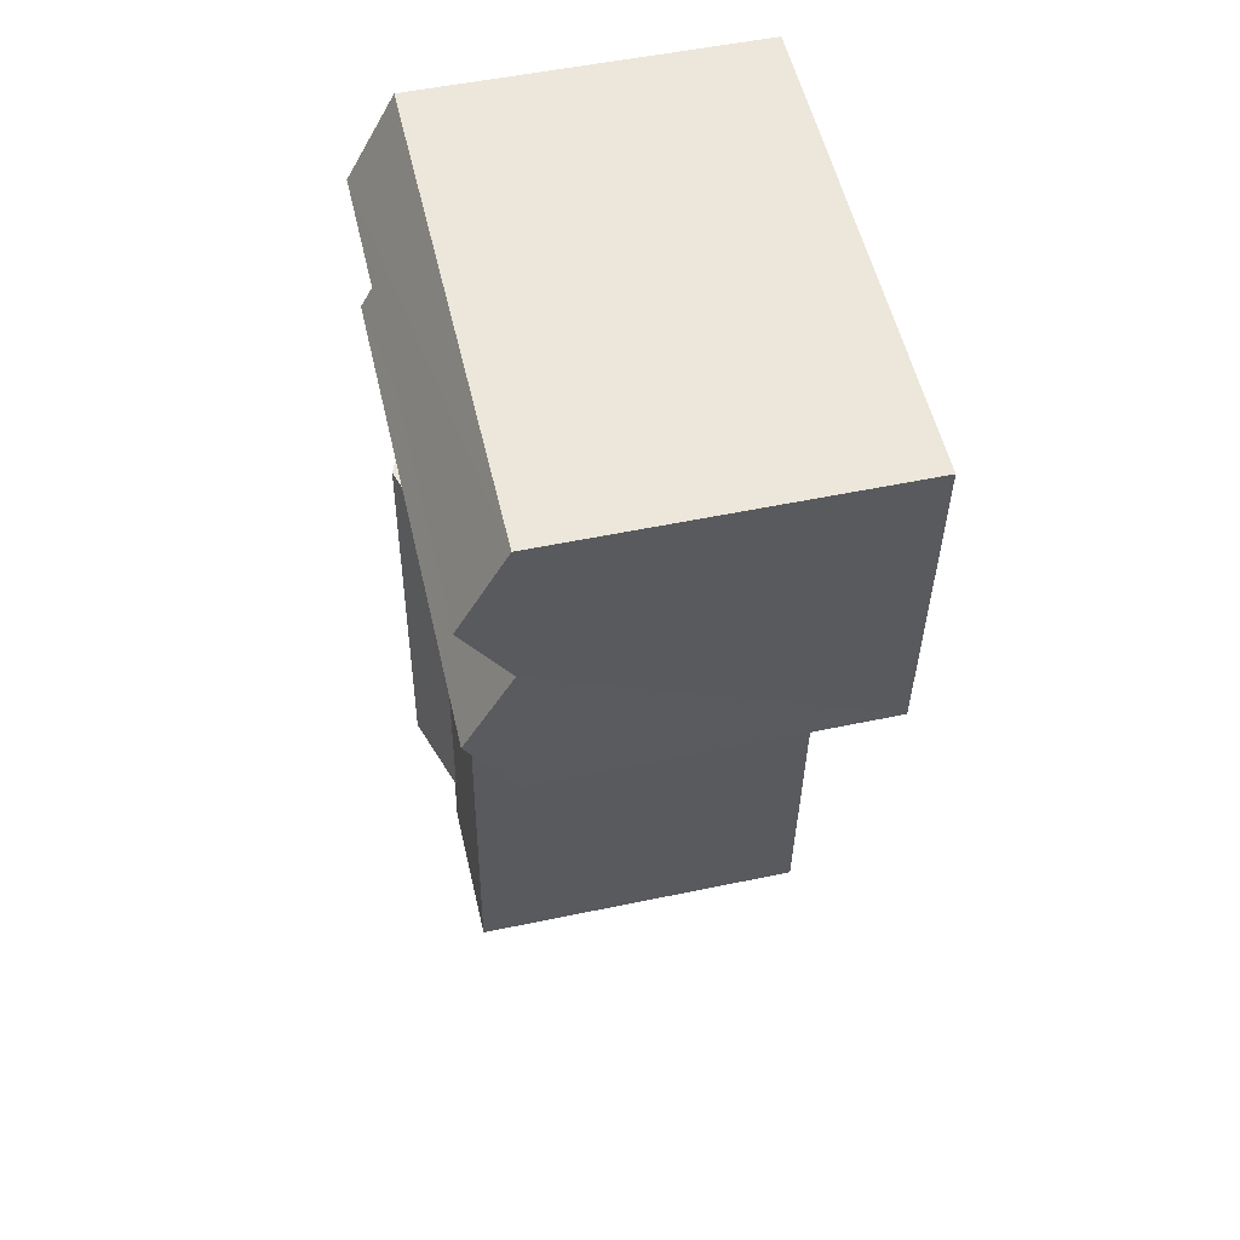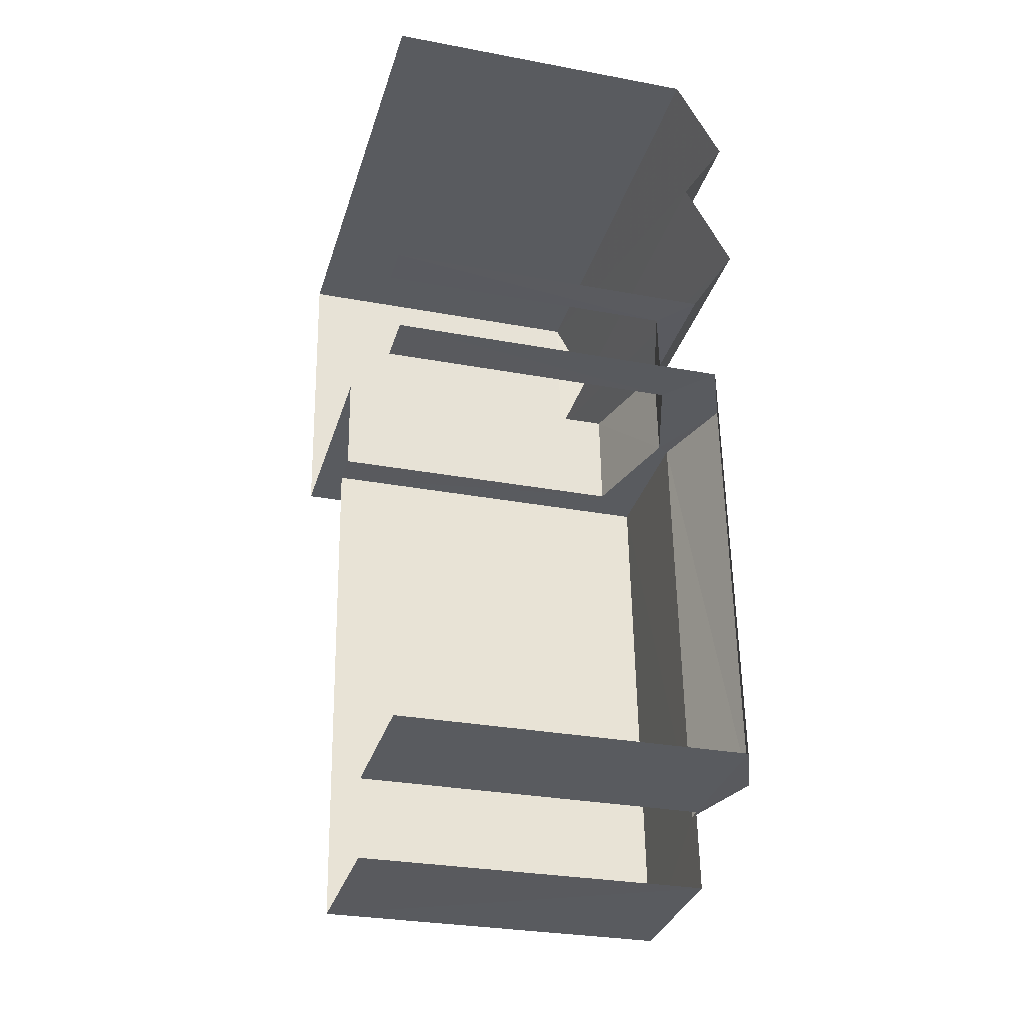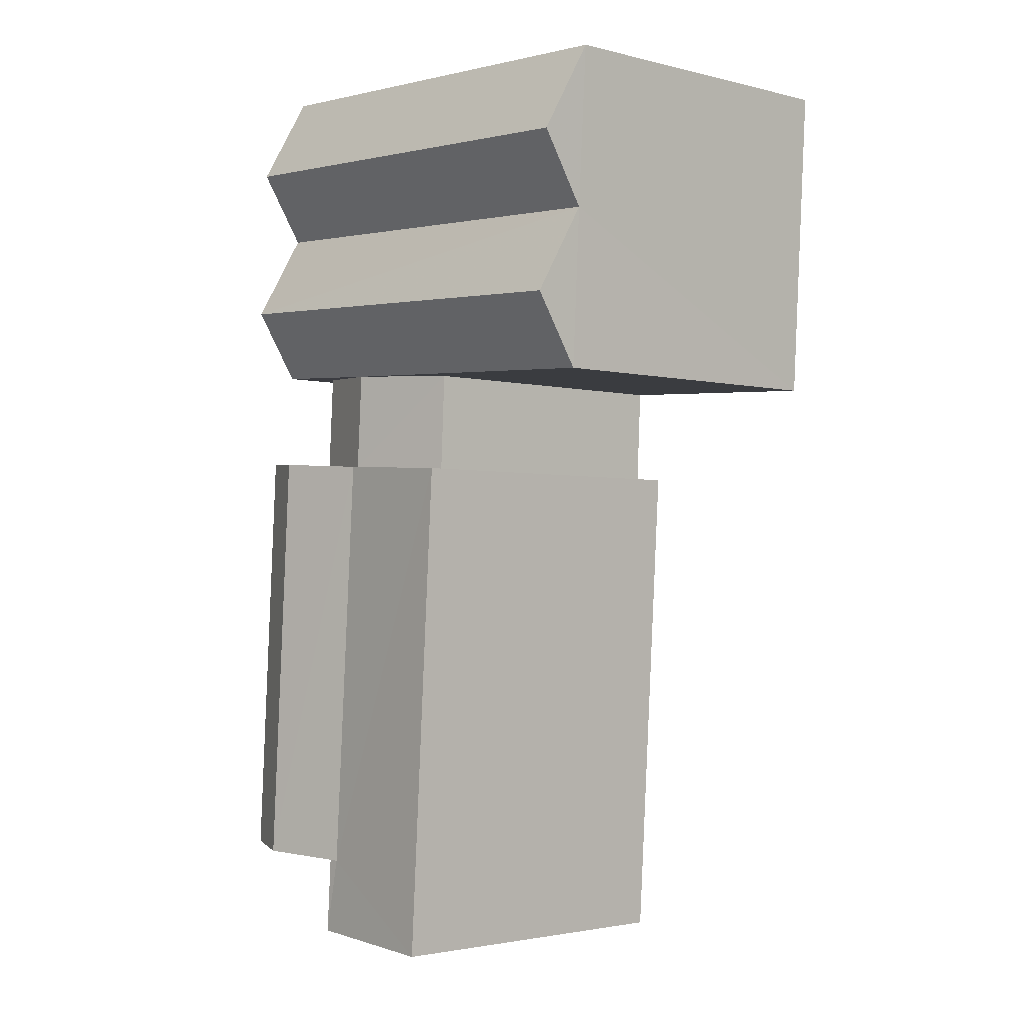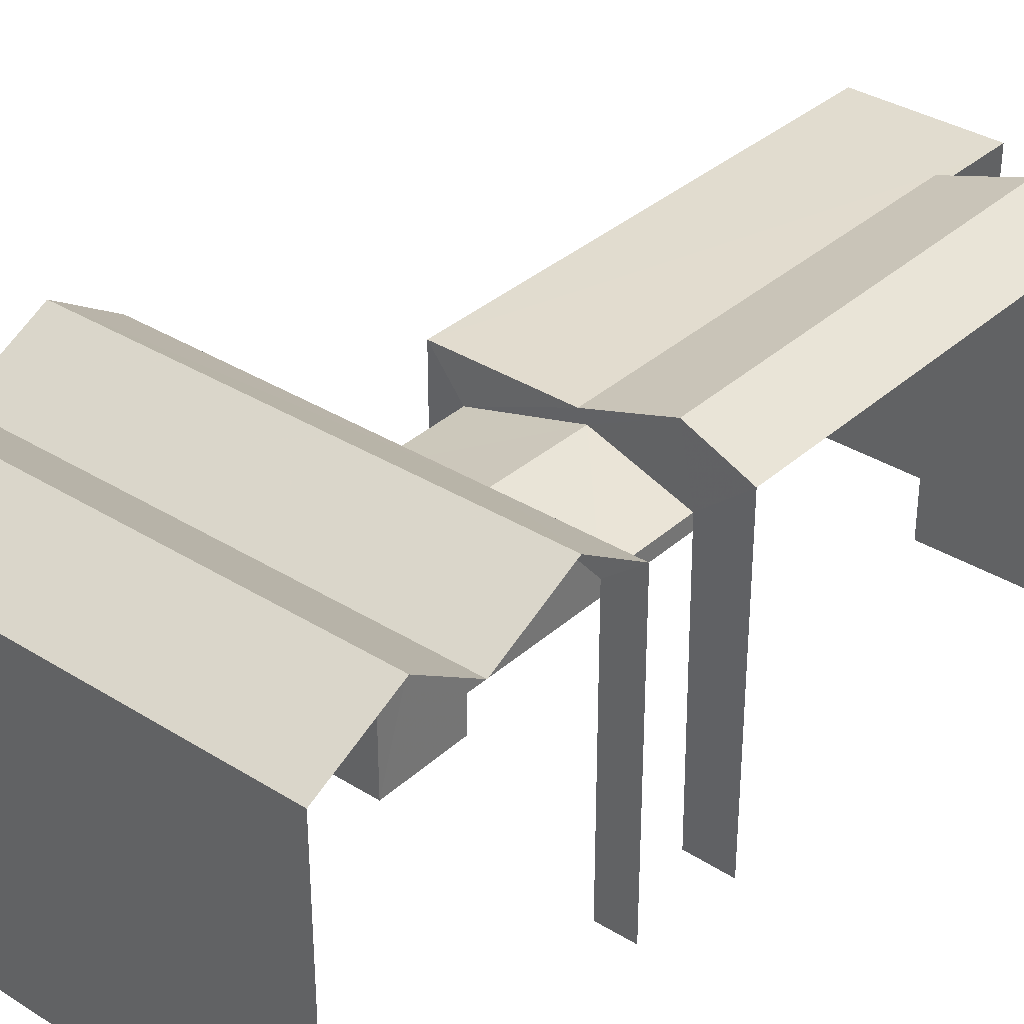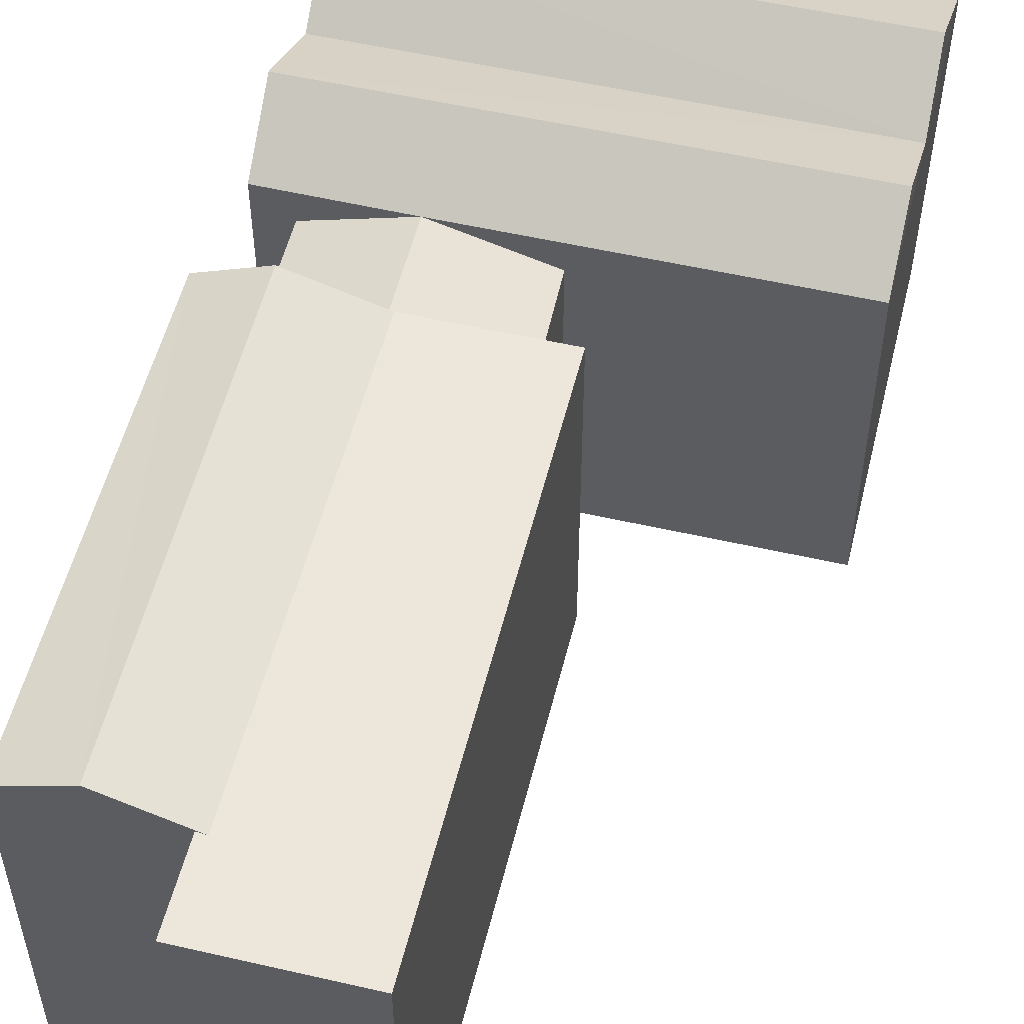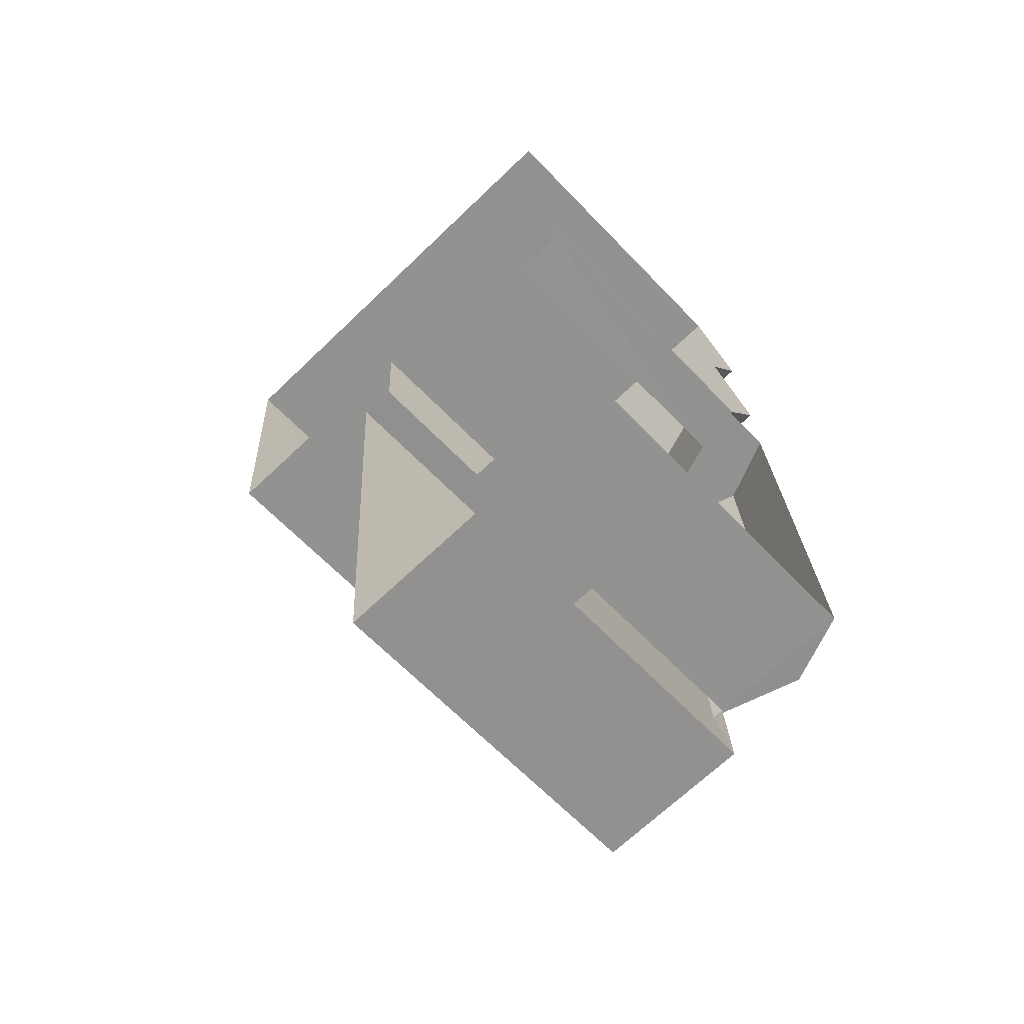
<metadata>
{"format":"obj","ext":"obj","renderer":"f3d","projection":"perspective","resolution":1024,"background":"white","views":[{"elev":51.2,"azim":77.0,"up":"+Y"},{"elev":-28.9,"azim":-105.8,"up":"+Y"},{"elev":-2.5,"azim":48.9,"up":"+Y"},{"elev":34.5,"azim":-143.3,"up":"+Z"},{"elev":54.2,"azim":10.2,"up":"+Z"},{"elev":-63.7,"azim":-136.3,"up":"+Y"}]}
</metadata>
<code>
v -3.734e+05 -1.052e+05 22.57
v -3.734e+05 -1.052e+05 22.58
v -3.734e+05 -1.052e+05 22.57
v -3.734e+05 -1.052e+05 22.57
v -3.733e+05 -1.052e+05 22.57
v -3.733e+05 -1.052e+05 22.57
v -3.734e+05 -1.052e+05 22.58
v -3.734e+05 -1.052e+05 22.57
v -3.734e+05 -1.052e+05 22.57
v -3.734e+05 -1.052e+05 22.57
v -3.734e+05 -1.052e+05 22.57
v -3.734e+05 -1.052e+05 22.57
v -3.734e+05 -1.052e+05 22.57
v -3.734e+05 -1.052e+05 22.57
v -3.734e+05 -1.052e+05 29.96
v -3.733e+05 -1.052e+05 29.96
v -3.733e+05 -1.052e+05 29.05
v -3.734e+05 -1.052e+05 29.05
v -3.734e+05 -1.052e+05 29.81
v -3.734e+05 -1.052e+05 29.27
v -3.734e+05 -1.052e+05 29.27
v -3.734e+05 -1.052e+05 29.8
v -3.733e+05 -1.052e+05 29.05
v -3.734e+05 -1.052e+05 29.05
v -3.734e+05 -1.052e+05 29.96
v -3.733e+05 -1.052e+05 29.96
v -3.733e+05 -1.052e+05 29.05
v -3.734e+05 -1.052e+05 29.05
v -3.734e+05 -1.052e+05 29.05
v -3.734e+05 -1.052e+05 28.45
v -3.734e+05 -1.052e+05 29.05
v -3.734e+05 -1.052e+05 28.45
v -3.734e+05 -1.052e+05 29.27
v -3.734e+05 -1.052e+05 29.27
v -3.734e+05 -1.052e+05 29.27
v -3.734e+05 -1.052e+05 29.27
v -3.734e+05 -1.052e+05 29.27
v -3.734e+05 -1.052e+05 29.27
v -3.734e+05 -1.052e+05 28.45
v -3.734e+05 -1.052e+05 28.45
f 1 2 3
f 4 5 6
f 2 7 3
f 8 5 4
f 9 1 3
f 4 9 10
f 11 10 12
f 10 3 12
f 8 13 14
f 13 4 10
f 13 8 4
f 10 9 3
f 32 30 13
f 10 32 13
f 34 11 12
f 34 33 11
f 14 29 18
f 14 18 8
f 29 15 18
f 8 18 24
f 24 18 25
f 37 3 7
f 37 38 3
f 15 16 17
f 18 15 17
f 19 20 21
f 22 19 21
f 23 24 25
f 26 23 25
f 25 18 17
f 26 25 17
f 27 16 28
f 28 15 29
f 28 16 15
f 30 31 28
f 30 32 31
f 33 34 19
f 22 33 19
f 35 20 36
f 36 20 37
f 35 21 20
f 37 20 38
f 31 39 28
f 31 40 39
f 40 4 39
f 40 9 4
f 14 30 29
f 29 30 28
f 13 30 14
f 39 27 28
f 4 6 39
f 6 27 39
f 37 7 2
f 36 37 2
f 16 27 17
f 27 6 17
f 26 17 23
f 17 6 5
f 23 17 5
f 33 22 32
f 33 32 11
f 11 32 10
f 21 35 40
f 22 21 31
f 40 35 1
f 40 1 9
f 31 21 40
f 32 22 31
f 24 5 8
f 24 23 5
f 12 3 34
f 38 19 34
f 38 20 19
f 3 38 34
f 36 2 1
f 35 36 1

</code>
